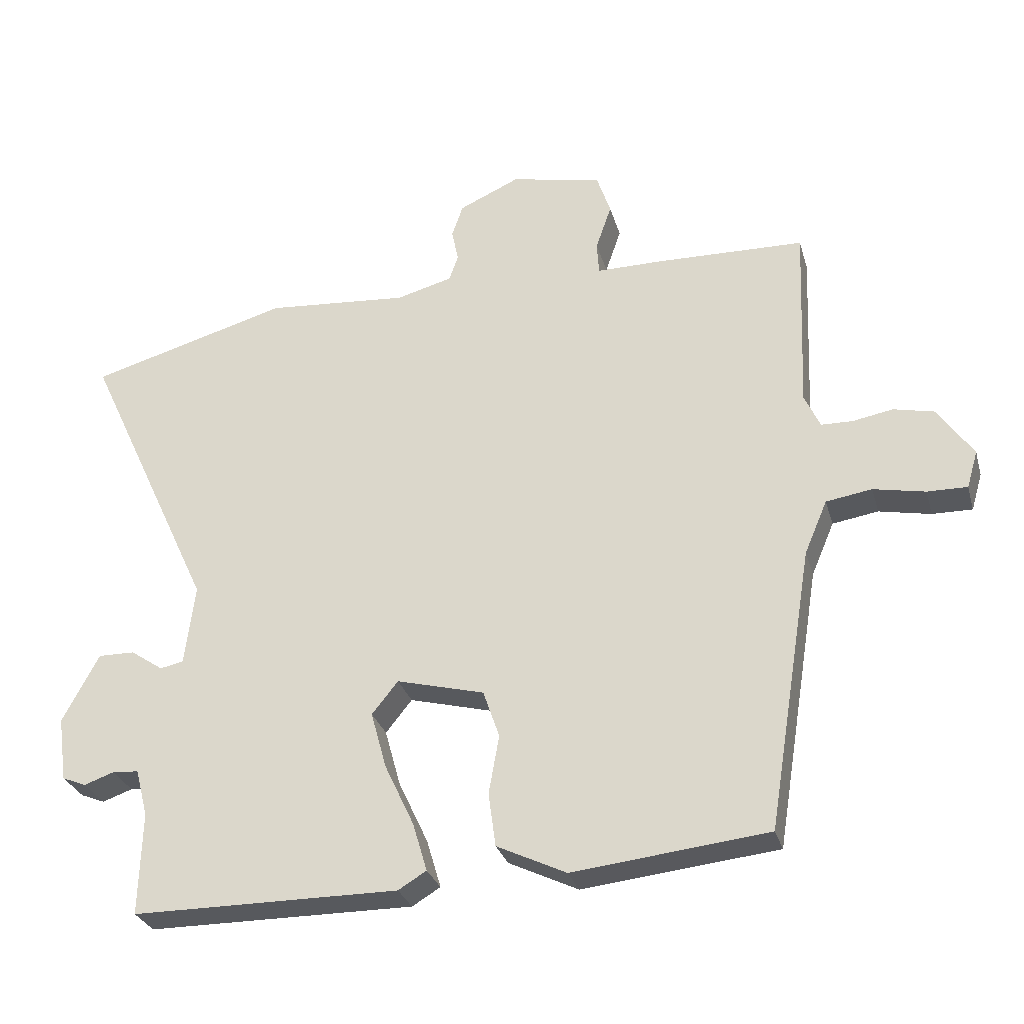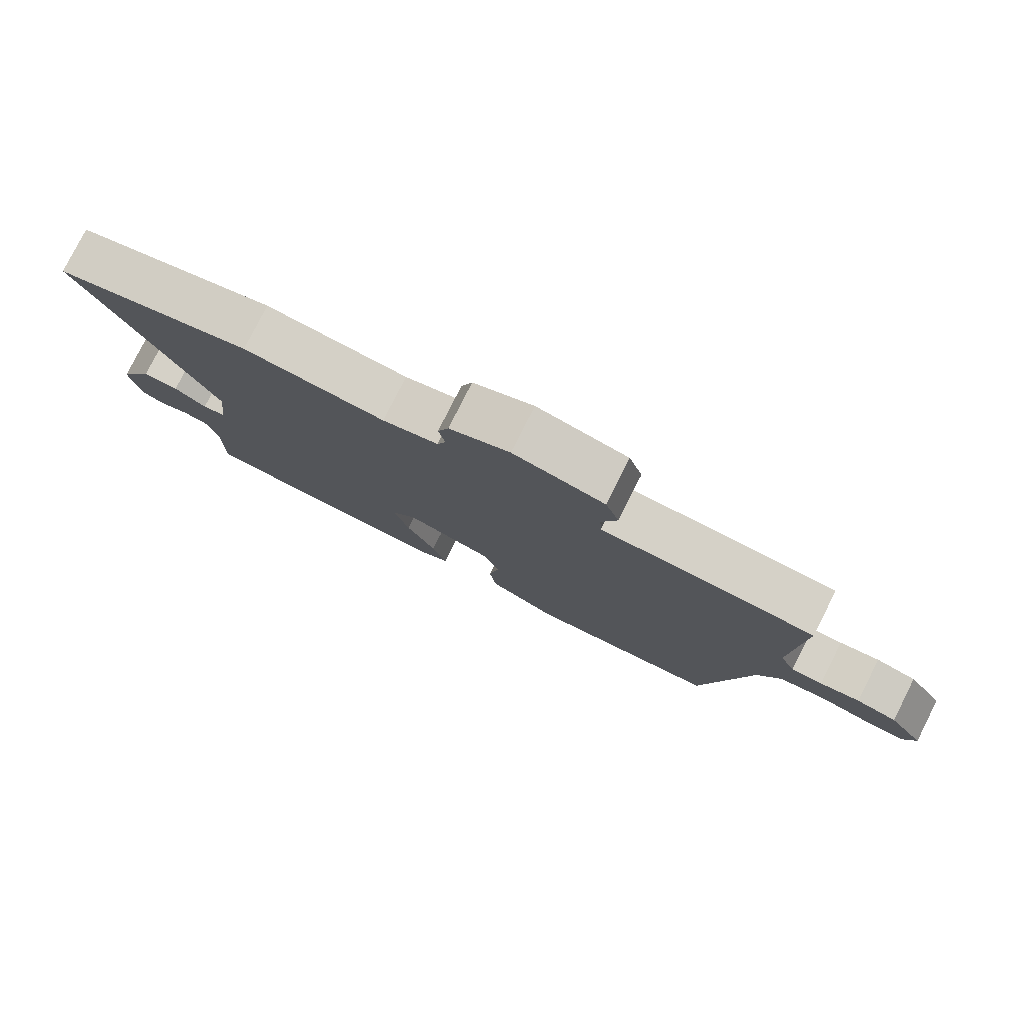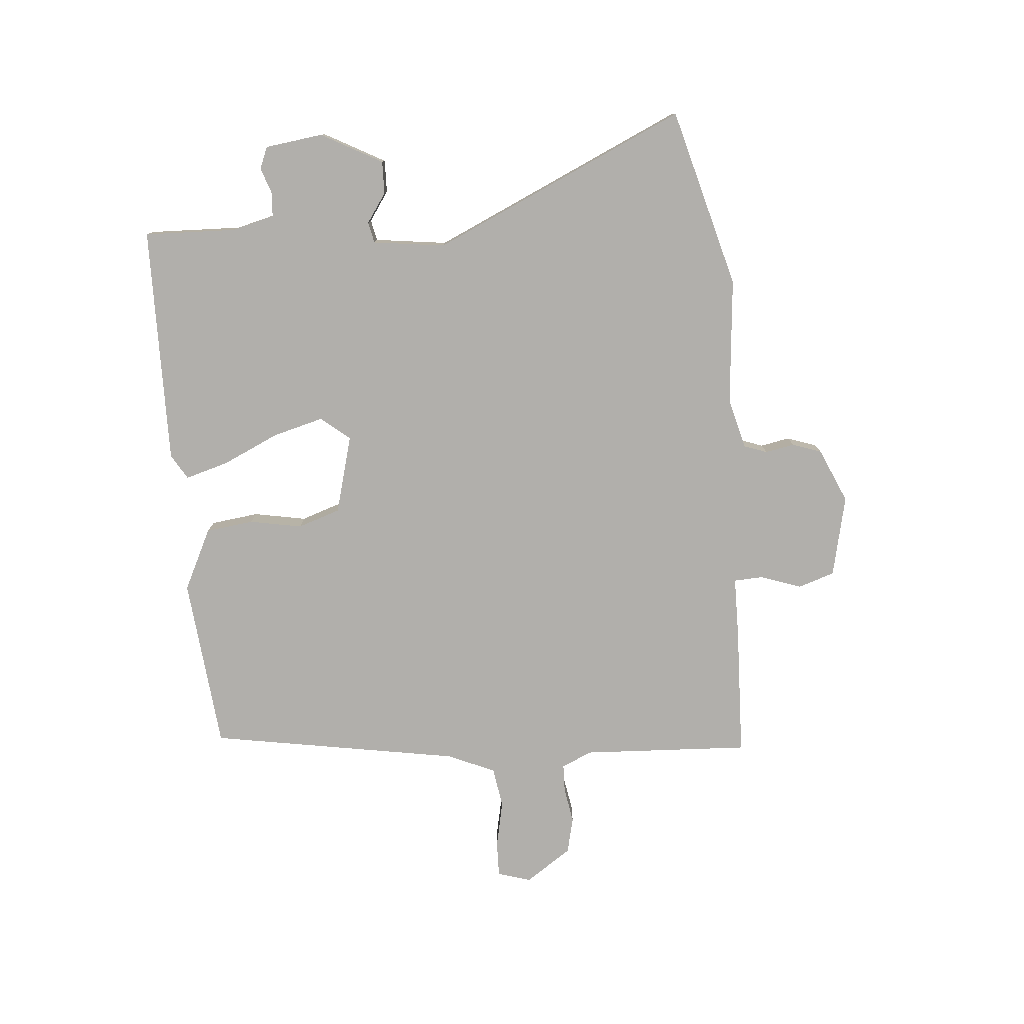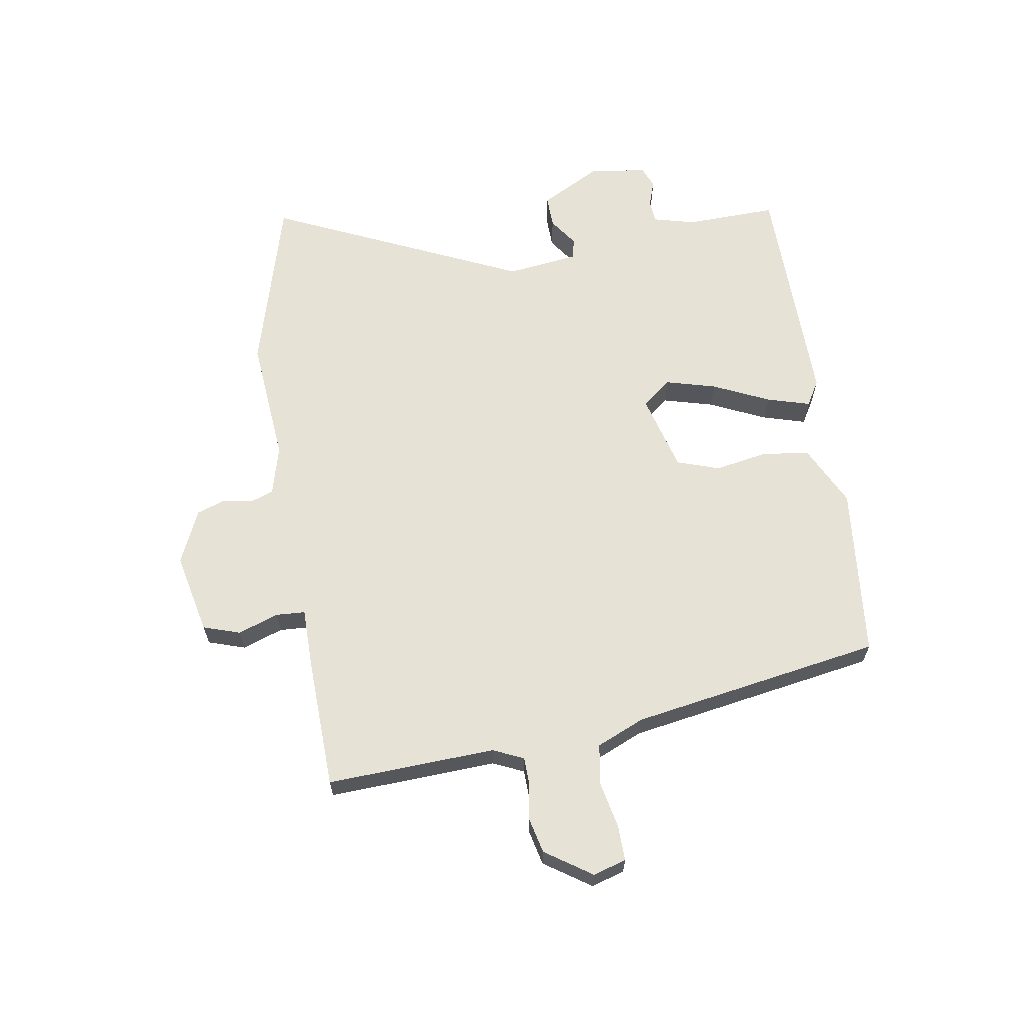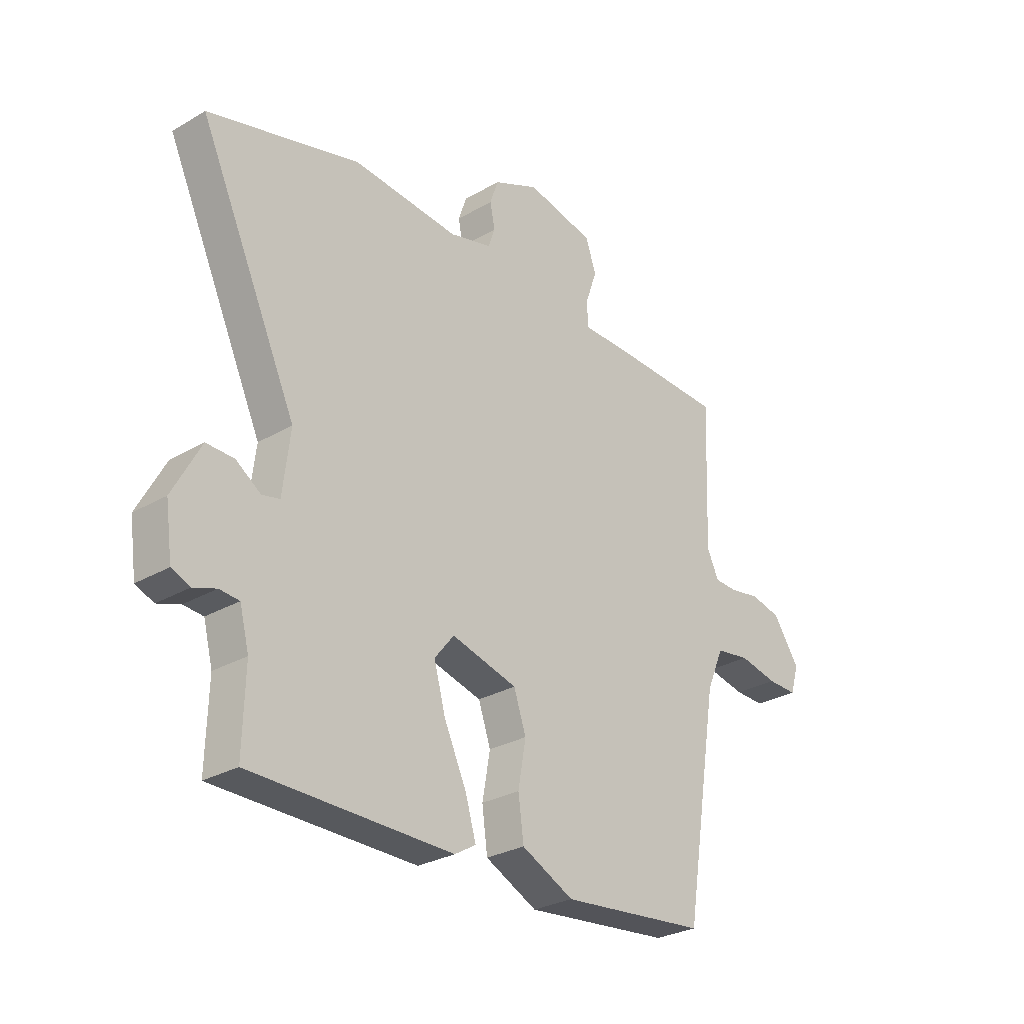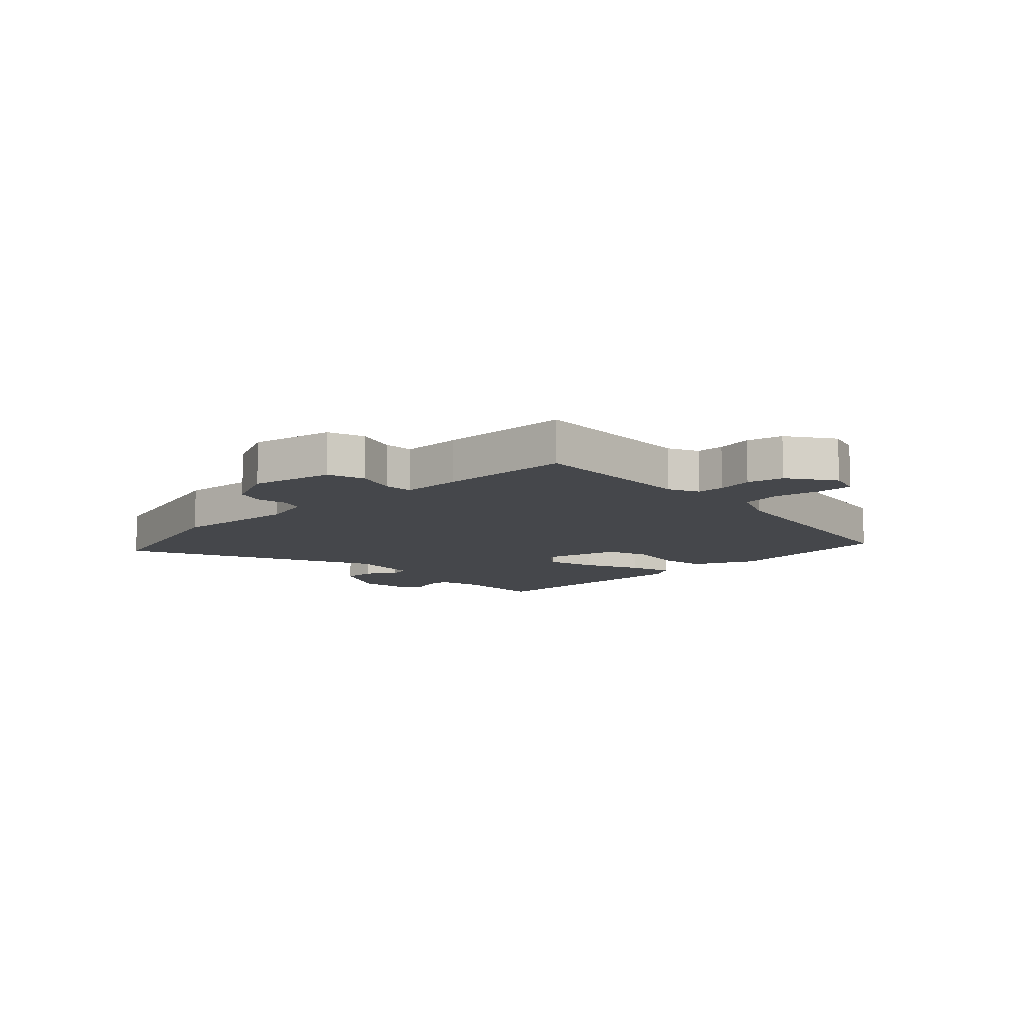
<metadata>
{"format":"obj","ext":"obj","renderer":"f3d","projection":"perspective","resolution":1024,"background":"white","views":[{"elev":-29.3,"azim":15.1,"up":"+Z"},{"elev":79.3,"azim":26.8,"up":"+Z"},{"elev":-78.3,"azim":-85.6,"up":"+Y"},{"elev":63.5,"azim":80.6,"up":"+Y"},{"elev":-28.8,"azim":-49.0,"up":"+Z"},{"elev":-10.2,"azim":44.0,"up":"+Y"}]}
</metadata>
<code>
v 0.405 0.07 -0.488
v 0.107 0.07 -0.52
v 0.001 0.07 -0.469
v -0.01 0.07 -0.387
v 0.006 0.07 -0.297
v -0.019 0.07 -0.224
v -0.153 0.07 -0.189
v -0.193 0.07 -0.239
v -0.169 0.07 -0.326
v -0.124 0.07 -0.422
v -0.102 0.07 -0.496
v -0.145 0.07 -0.522
v -0.553 0.07 -0.52
v -0.549 0.07 -0.363
v -0.568 0.07 -0.29
v -0.608 0.07 -0.287
v -0.654 0.07 -0.303
v -0.691 0.07 -0.288
v -0.705 0.07 -0.189
v -0.649 0.07 -0.084
v -0.593 0.07 -0.085
v -0.543 0.07 -0.119
v -0.507 0.07 -0.111
v -0.492 0.07 0.013
v -0.693 0.07 0.446
v -0.386 0.07 0.532
v -0.168 0.07 0.514
v -0.082 0.07 0.537
v -0.068 0.07 0.577
v -0.078 0.07 0.627
v -0.061 0.07 0.677
v 0.032 0.07 0.719
v 0.172 0.07 0.689
v 0.193 0.07 0.626
v 0.169 0.07 0.556
v 0.172 0.07 0.506
v 0.275 0.07 0.506
v 0.5 0.07 0.5
v 0.488 0.07 0.211
v 0.512 0.07 0.159
v 0.56 0.07 0.158
v 0.621 0.07 0.169
v 0.683 0.07 0.155
v 0.737 0.07 0.076
v 0.72 0.07 0.019
v 0.659 0.07 0.02
v 0.58 0.07 0.036
v 0.51 0.07 0.025
v 0.475 0.07 -0.057
v 0.405 0 -0.488
v 0.107 0 -0.52
v 0.001 0 -0.469
v -0.01 0 -0.387
v 0.006 0 -0.297
v -0.019 0 -0.224
v -0.153 0 -0.189
v -0.193 0 -0.239
v -0.169 0 -0.326
v -0.124 0 -0.422
v -0.102 0 -0.496
v -0.145 0 -0.522
v -0.553 0 -0.52
v -0.549 0 -0.363
v -0.568 0 -0.29
v -0.608 0 -0.287
v -0.654 0 -0.303
v -0.691 0 -0.288
v -0.705 0 -0.189
v -0.649 0 -0.084
v -0.593 0 -0.085
v -0.543 0 -0.119
v -0.507 0 -0.111
v -0.492 0 0.013
v -0.693 0 0.446
v -0.386 0 0.532
v -0.168 0 0.514
v -0.082 0 0.537
v -0.068 0 0.577
v -0.078 0 0.627
v -0.061 0 0.677
v 0.032 0 0.719
v 0.172 0 0.689
v 0.193 0 0.626
v 0.169 0 0.556
v 0.172 0 0.506
v 0.275 0 0.506
v 0.5 0 0.5
v 0.488 0 0.211
v 0.512 0 0.159
v 0.56 0 0.158
v 0.621 0 0.169
v 0.683 0 0.155
v 0.737 0 0.076
v 0.72 0 0.019
v 0.659 0 0.02
v 0.58 0 0.036
v 0.51 0 0.025
v 0.475 0 -0.057
f 44 45 46 47
f 44 47 48
f 41 42 43 44
f 40 41 44 48
f 39 40 48 49
f 36 37 38 39
f 32 33 34 35
f 32 35 36
f 29 30 31 32
f 28 29 32 36
f 27 28 36 39
f 24 25 26 27
f 23 24 27 39
f 19 20 21 22
f 19 22 23
f 16 17 18 19
f 15 16 19 23
f 14 15 23 39
f 9 10 11 12
f 8 9 12 13
f 7 8 13 14
f 2 3 4 5
f 2 5 6
f 1 2 6
f 49 1 6
f 39 49 6 7
f 7 14 39
f 96 95 94 93
f 97 96 93
f 93 92 91 90
f 97 93 90 89
f 98 97 89 88
f 88 87 86 85
f 84 83 82 81
f 85 84 81
f 81 80 79 78
f 85 81 78 77
f 88 85 77 76
f 76 75 74 73
f 88 76 73 72
f 71 70 69 68
f 72 71 68
f 68 67 66 65
f 72 68 65 64
f 88 72 64 63
f 61 60 59 58
f 62 61 58 57
f 63 62 57 56
f 54 53 52 51
f 55 54 51
f 55 51 50
f 55 50 98
f 56 55 98 88
f 88 63 56
f 1 50 51 2
f 2 51 52 3
f 3 52 53 4
f 4 53 54 5
f 5 54 55 6
f 6 55 56 7
f 7 56 57 8
f 8 57 58 9
f 9 58 59 10
f 10 59 60 11
f 11 60 61 12
f 12 61 62 13
f 13 62 63 14
f 14 63 64 15
f 15 64 65 16
f 16 65 66 17
f 17 66 67 18
f 18 67 68 19
f 19 68 69 20
f 20 69 70 21
f 21 70 71 22
f 22 71 72 23
f 23 72 73 24
f 24 73 74 25
f 25 74 75 26
f 26 75 76 27
f 27 76 77 28
f 28 77 78 29
f 29 78 79 30
f 30 79 80 31
f 31 80 81 32
f 32 81 82 33
f 33 82 83 34
f 34 83 84 35
f 35 84 85 36
f 36 85 86 37
f 37 86 87 38
f 38 87 88 39
f 39 88 89 40
f 40 89 90 41
f 41 90 91 42
f 42 91 92 43
f 43 92 93 44
f 44 93 94 45
f 45 94 95 46
f 46 95 96 47
f 47 96 97 48
f 48 97 98 49
f 49 98 50 1

</code>
